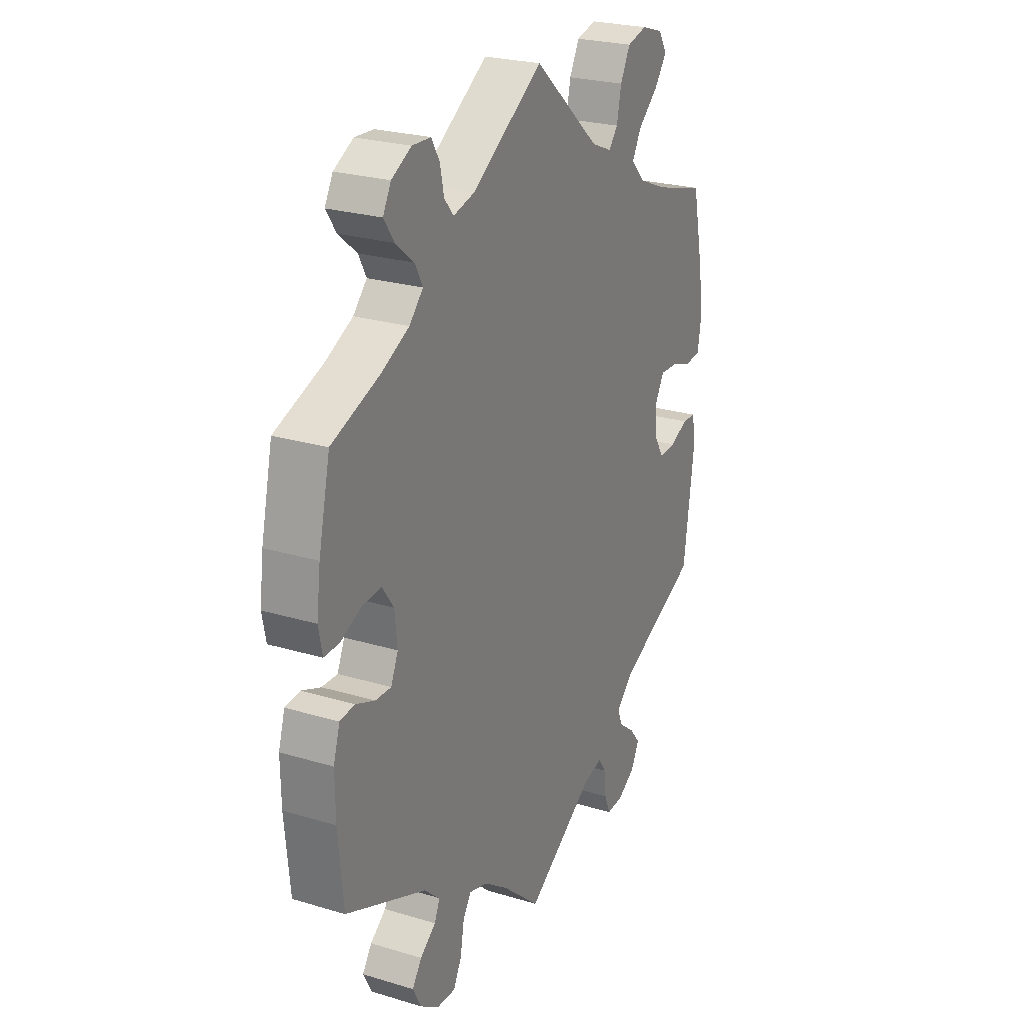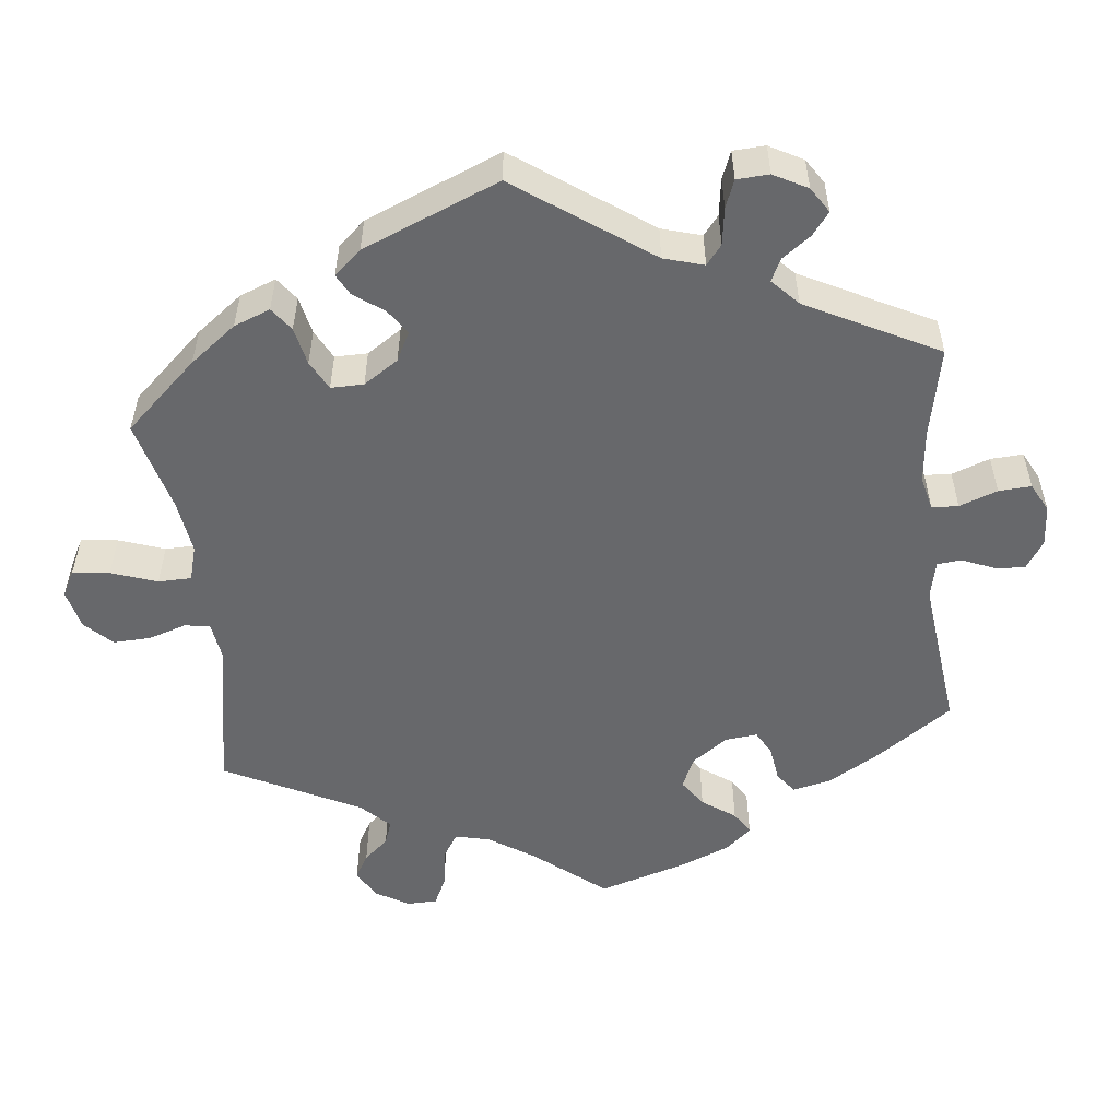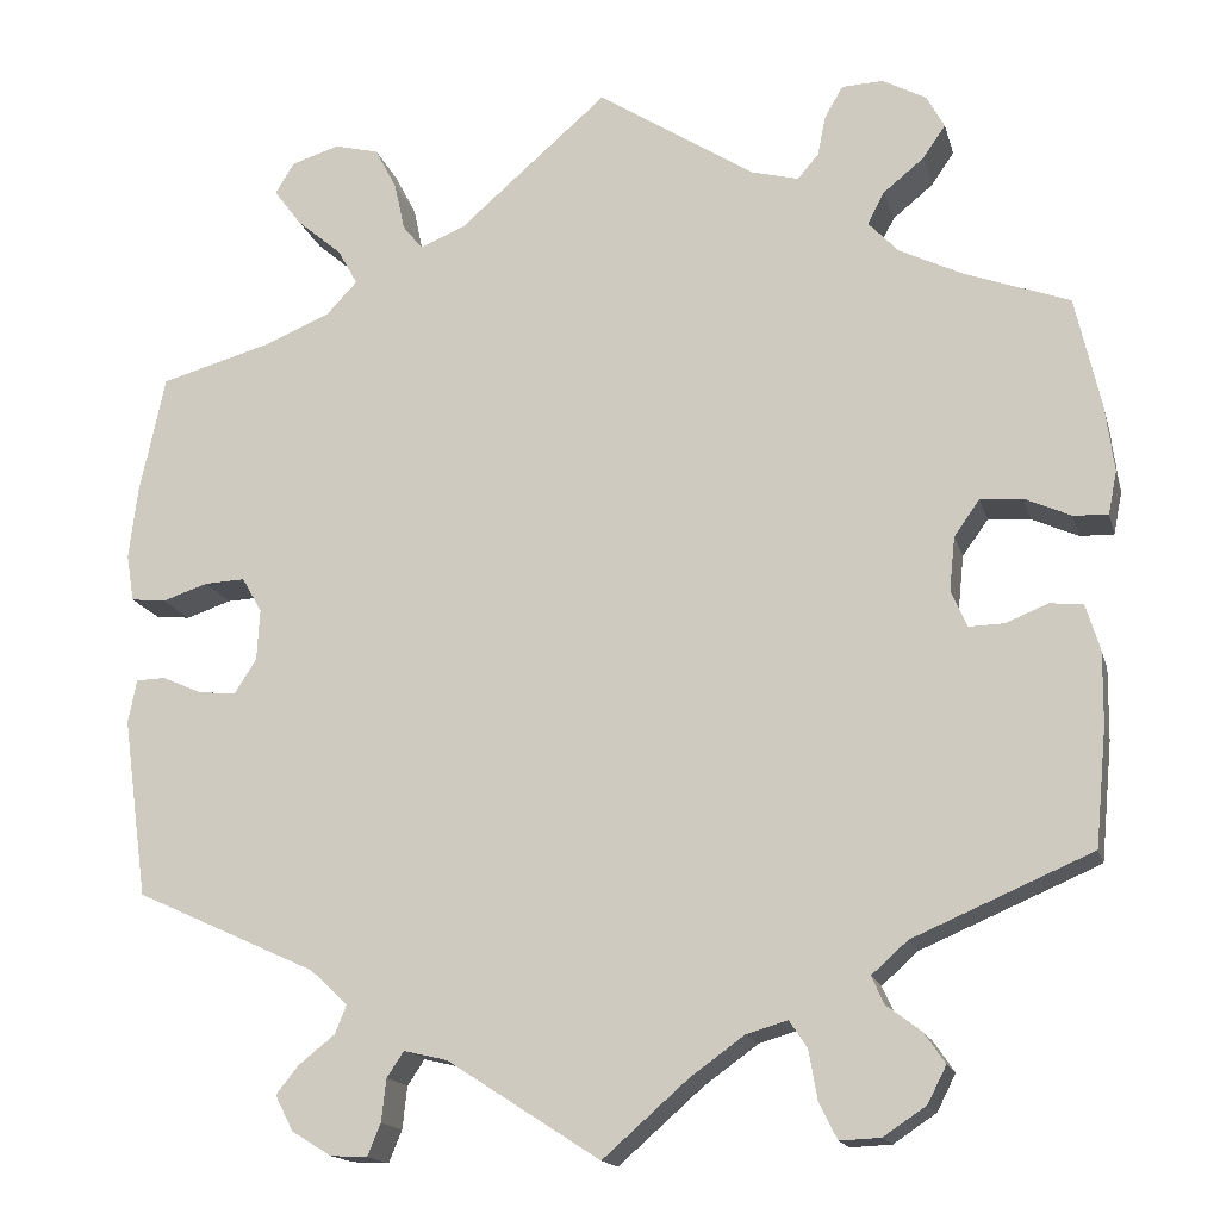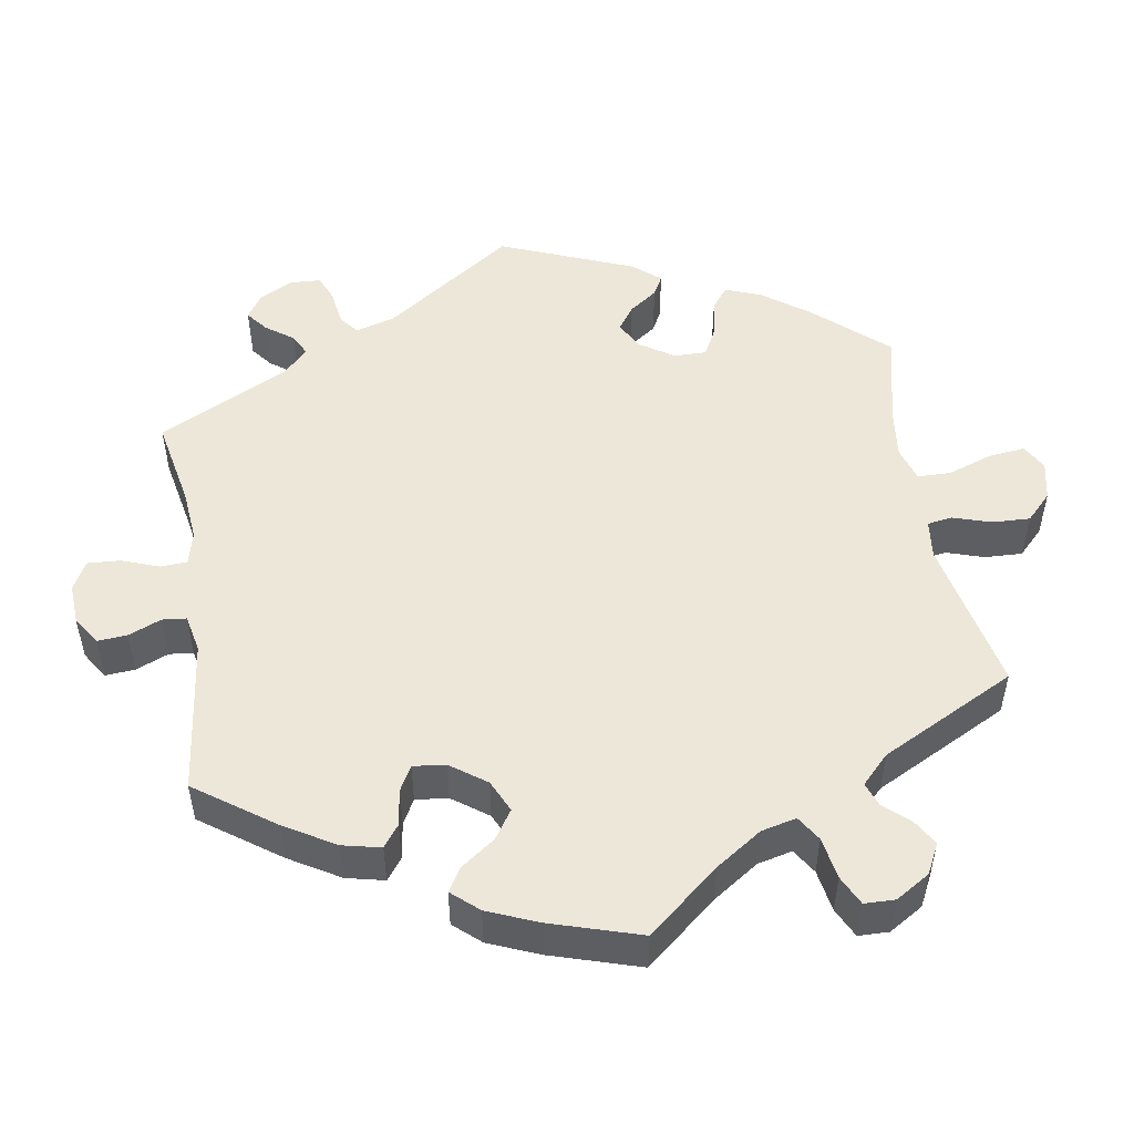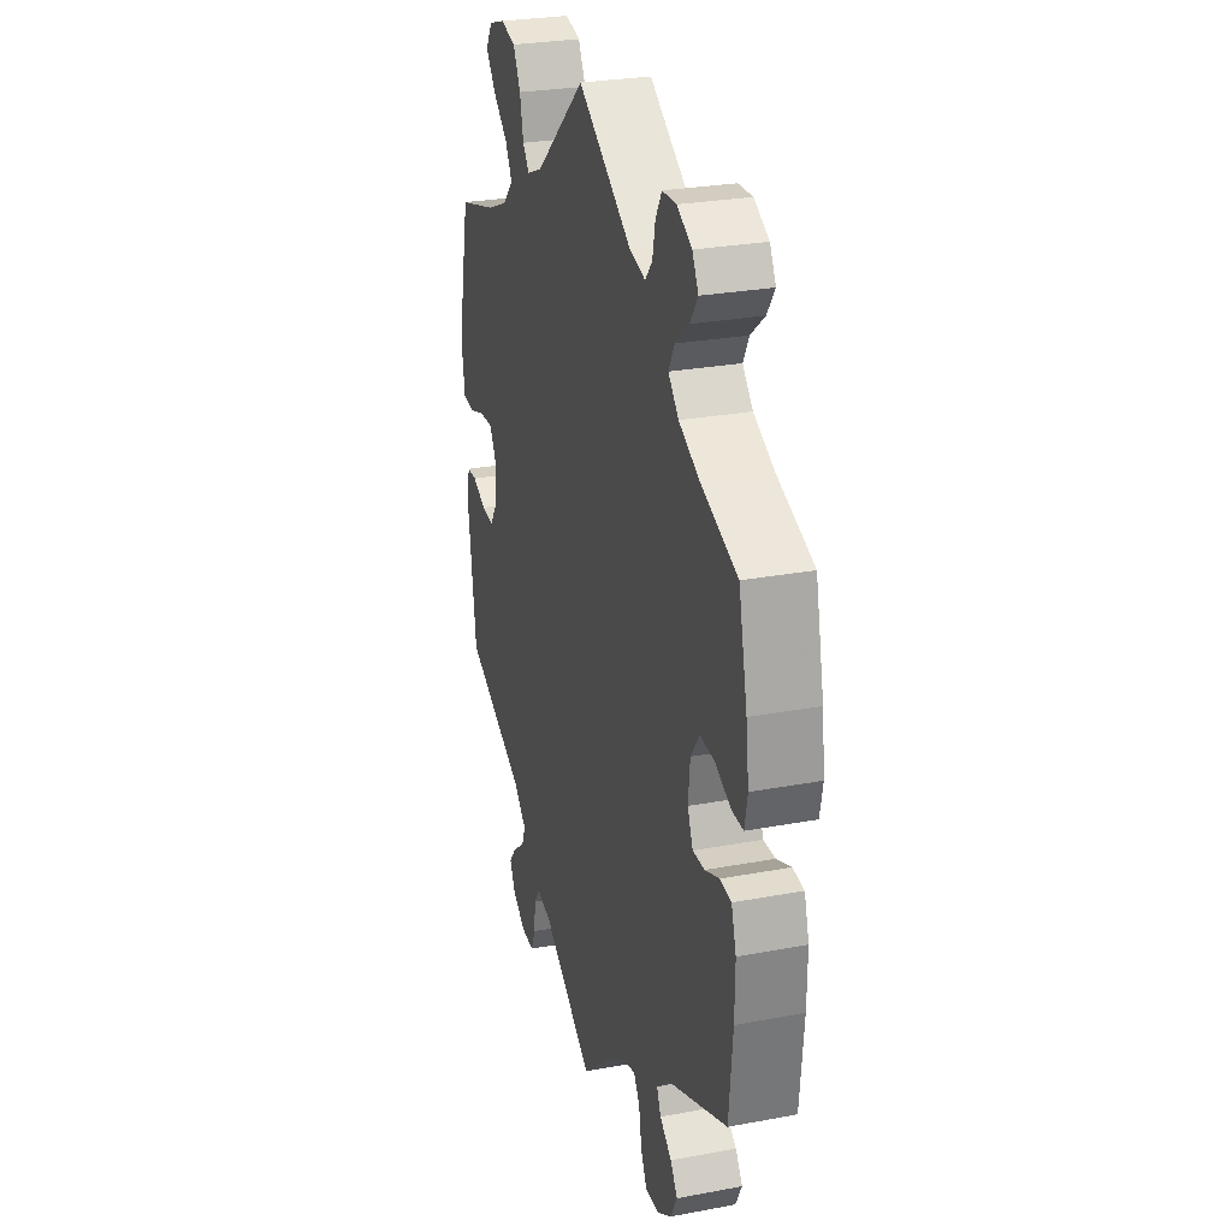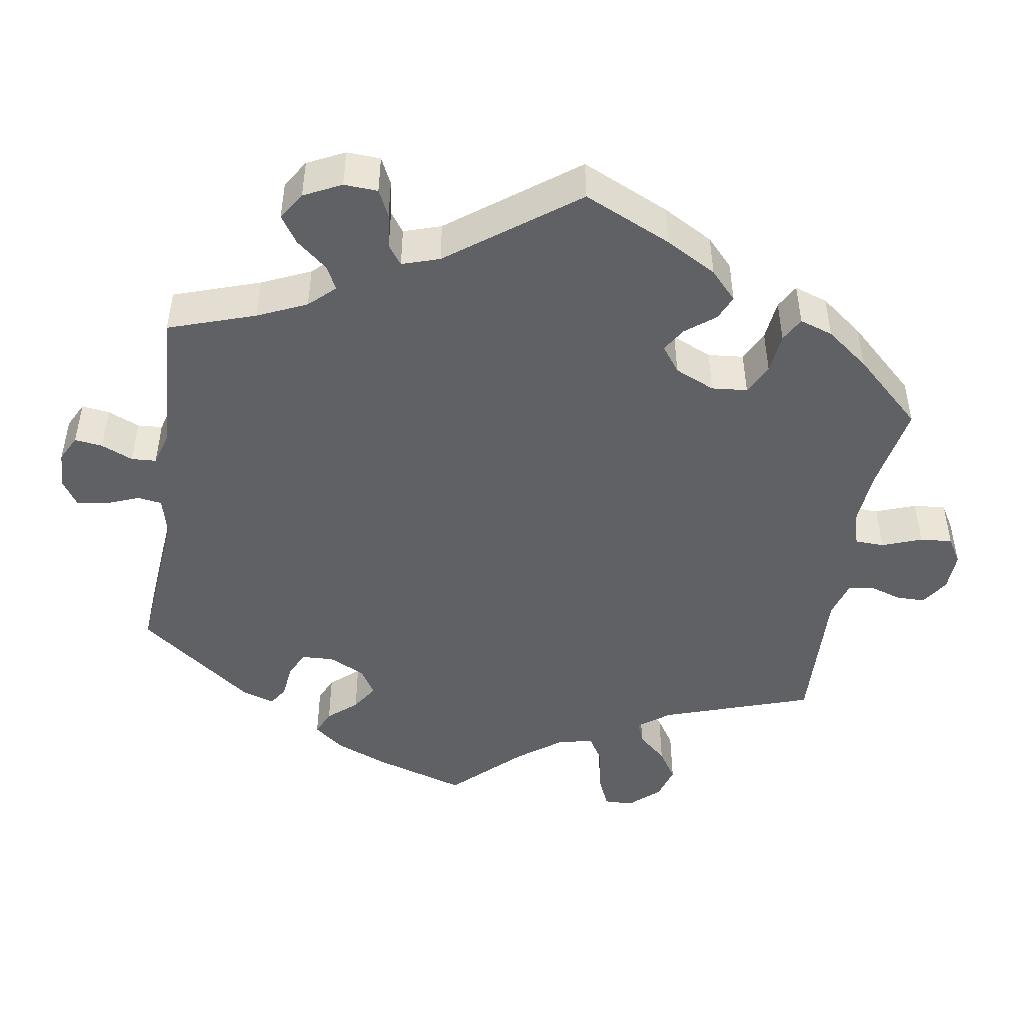
<metadata>
{"format":"obj","ext":"obj","renderer":"f3d","projection":"perspective","resolution":1024,"background":"white","views":[{"elev":24.8,"azim":-63.8,"up":"+Z"},{"elev":-52.4,"azim":126.4,"up":"+Y"},{"elev":-16.0,"azim":-166.1,"up":"+Z"},{"elev":50.0,"azim":-69.3,"up":"+Y"},{"elev":27.4,"azim":-106.1,"up":"+Z"},{"elev":-46.4,"azim":-129.1,"up":"+Y"}]}
</metadata>
<code>
v 0.527 0.07 0.164
v 0.536 0.07 0.089
v 0.528 0.07 0.039
v 0.491 0.07 0.035
v 0.443 0.07 0.051
v 0.4 0.07 0.053
v 0.379 0.07 0.016
v 0.382 0.07 -0.038
v 0.405 0.07 -0.074
v 0.444 0.07 -0.071
v 0.487 0.07 -0.052
v 0.518 0.07 -0.053
v 0.527 0.07 -0.099
v 0.501 0.07 -0.288
v 0.309 0.07 -0.376
v 0.27 0.07 -0.413
v 0.282 0.07 -0.443
v 0.32 0.07 -0.473
v 0.344 0.07 -0.503
v 0.325 0.07 -0.54
v 0.283 0.07 -0.566
v 0.244 0.07 -0.568
v 0.23 0.07 -0.534
v 0.225 0.07 -0.489
v 0.207 0.07 -0.462
v 0.161 0.07 -0.473
v 0 0.07 -0.577
v -0.09 0.07 -0.498
v -0.147 0.07 -0.457
v -0.191 0.07 -0.444
v -0.21 0.07 -0.473
v -0.219 0.07 -0.525
v -0.238 0.07 -0.563
v -0.281 0.07 -0.561
v -0.326 0.07 -0.531
v -0.346 0.07 -0.492
v -0.324 0.07 -0.46
v -0.287 0.07 -0.432
v -0.274 0.07 -0.403
v -0.312 0.07 -0.369
v -0.501 0.07 -0.288
v -0.513 0.07 -0.163
v -0.514 0.07 -0.087
v -0.499 0.07 -0.038
v -0.464 0.07 -0.034
v -0.419 0.07 -0.052
v -0.382 0.07 -0.053
v -0.365 0.07 -0.014
v -0.371 0.07 0.043
v -0.398 0.07 0.081
v -0.443 0.07 0.078
v -0.492 0.07 0.056
v -0.528 0.07 0.055
v -0.537 0.07 0.1
v -0.528 0.07 0.17
v -0.501 0.07 0.289
v -0.388 0.07 0.331
v -0.323 0.07 0.363
v -0.291 0.07 0.397
v -0.309 0.07 0.431
v -0.352 0.07 0.466
v -0.376 0.07 0.501
v -0.357 0.07 0.536
v -0.311 0.07 0.561
v -0.267 0.07 0.559
v -0.248 0.07 0.526
v -0.239 0.07 0.483
v -0.217 0.07 0.457
v -0.167 0.07 0.47
v 0 0.07 0.578
v 0.157 0.07 0.441
v 0.205 0.07 0.421
v 0.226 0.07 0.447
v 0.237 0.07 0.498
v 0.26 0.07 0.542
v 0.307 0.07 0.554
v 0.358 0.07 0.538
v 0.378 0.07 0.505
v 0.349 0.07 0.466
v 0.301 0.07 0.425
v 0.28 0.07 0.387
v 0.313 0.07 0.352
v 0.38 0.07 0.324
v 0.5 0.07 0.29
v 0.527 0 0.164
v 0.536 0 0.089
v 0.528 0 0.039
v 0.491 0 0.035
v 0.443 0 0.051
v 0.4 0 0.053
v 0.379 0 0.016
v 0.382 0 -0.038
v 0.405 0 -0.074
v 0.444 0 -0.071
v 0.487 0 -0.052
v 0.518 0 -0.053
v 0.527 0 -0.099
v 0.501 0 -0.288
v 0.309 0 -0.376
v 0.27 0 -0.413
v 0.282 0 -0.443
v 0.32 0 -0.473
v 0.344 0 -0.503
v 0.325 0 -0.54
v 0.283 0 -0.566
v 0.244 0 -0.568
v 0.23 0 -0.534
v 0.225 0 -0.489
v 0.207 0 -0.462
v 0.161 0 -0.473
v 0 0 -0.577
v -0.09 0 -0.498
v -0.147 0 -0.457
v -0.191 0 -0.444
v -0.21 0 -0.473
v -0.219 0 -0.525
v -0.238 0 -0.563
v -0.281 0 -0.561
v -0.326 0 -0.531
v -0.346 0 -0.492
v -0.324 0 -0.46
v -0.287 0 -0.432
v -0.274 0 -0.403
v -0.312 0 -0.369
v -0.501 0 -0.288
v -0.513 0 -0.163
v -0.514 0 -0.087
v -0.499 0 -0.038
v -0.464 0 -0.034
v -0.419 0 -0.052
v -0.382 0 -0.053
v -0.365 0 -0.014
v -0.371 0 0.043
v -0.398 0 0.081
v -0.443 0 0.078
v -0.492 0 0.056
v -0.528 0 0.055
v -0.537 0 0.1
v -0.528 0 0.17
v -0.501 0 0.289
v -0.388 0 0.331
v -0.323 0 0.363
v -0.291 0 0.397
v -0.309 0 0.431
v -0.352 0 0.466
v -0.376 0 0.501
v -0.357 0 0.536
v -0.311 0 0.561
v -0.267 0 0.559
v -0.248 0 0.526
v -0.239 0 0.483
v -0.217 0 0.457
v -0.167 0 0.47
v 0 0 0.578
v 0.157 0 0.441
v 0.205 0 0.421
v 0.226 0 0.447
v 0.237 0 0.498
v 0.26 0 0.542
v 0.307 0 0.554
v 0.358 0 0.538
v 0.378 0 0.505
v 0.349 0 0.466
v 0.301 0 0.425
v 0.28 0 0.387
v 0.313 0 0.352
v 0.38 0 0.324
v 0.5 0 0.29
f 83 84 1 2
f 82 83 2 3
f 81 82 3 4
f 77 78 79 80
f 77 80 81
f 76 77 81
f 73 74 75 76
f 73 76 81
f 72 73 81 4
f 69 70 71
f 68 69 71 72
f 64 65 66 67
f 64 67 68
f 63 64 68
f 60 61 62 63
f 59 60 63 68
f 58 59 68 72
f 54 55 56 57
f 51 52 53 54
f 50 51 54 57
f 49 50 57 58
f 43 44 45 46
f 43 46 47
f 40 41 42 43
f 39 40 43 47
f 35 36 37 38
f 35 38 39
f 34 35 39
f 31 32 33 34
f 30 31 34 39
f 29 30 39 47
f 26 27 28
f 25 26 28 29
f 21 22 23 24
f 21 24 25
f 20 21 25
f 17 18 19 20
f 17 20 25
f 16 17 25 29
f 12 13 14 15
f 10 11 12 15
f 9 10 15 16
f 8 9 16 29
f 58 72 4 5
f 48 49 58
f 8 29 47 48
f 7 8 48 58
f 6 7 58
f 5 6 58
f 86 85 168 167
f 87 86 167 166
f 88 87 166 165
f 164 163 162 161
f 165 164 161
f 165 161 160
f 160 159 158 157
f 165 160 157
f 88 165 157 156
f 155 154 153
f 156 155 153 152
f 151 150 149 148
f 152 151 148
f 152 148 147
f 147 146 145 144
f 152 147 144 143
f 156 152 143 142
f 141 140 139 138
f 138 137 136 135
f 141 138 135 134
f 142 141 134 133
f 130 129 128 127
f 131 130 127
f 127 126 125 124
f 131 127 124 123
f 122 121 120 119
f 123 122 119
f 123 119 118
f 118 117 116 115
f 123 118 115 114
f 131 123 114 113
f 112 111 110
f 113 112 110 109
f 108 107 106 105
f 109 108 105
f 109 105 104
f 104 103 102 101
f 109 104 101
f 113 109 101 100
f 99 98 97 96
f 99 96 95 94
f 100 99 94 93
f 113 100 93 92
f 89 88 156 142
f 142 133 132
f 132 131 113 92
f 142 132 92 91
f 142 91 90
f 142 90 89
f 1 85 86 2
f 2 86 87 3
f 3 87 88 4
f 4 88 89 5
f 5 89 90 6
f 6 90 91 7
f 7 91 92 8
f 8 92 93 9
f 9 93 94 10
f 10 94 95 11
f 11 95 96 12
f 12 96 97 13
f 13 97 98 14
f 14 98 99 15
f 15 99 100 16
f 16 100 101 17
f 17 101 102 18
f 18 102 103 19
f 19 103 104 20
f 20 104 105 21
f 21 105 106 22
f 22 106 107 23
f 23 107 108 24
f 24 108 109 25
f 25 109 110 26
f 26 110 111 27
f 27 111 112 28
f 28 112 113 29
f 29 113 114 30
f 30 114 115 31
f 31 115 116 32
f 32 116 117 33
f 33 117 118 34
f 34 118 119 35
f 35 119 120 36
f 36 120 121 37
f 37 121 122 38
f 38 122 123 39
f 39 123 124 40
f 40 124 125 41
f 41 125 126 42
f 42 126 127 43
f 43 127 128 44
f 44 128 129 45
f 45 129 130 46
f 46 130 131 47
f 47 131 132 48
f 48 132 133 49
f 49 133 134 50
f 50 134 135 51
f 51 135 136 52
f 52 136 137 53
f 53 137 138 54
f 54 138 139 55
f 55 139 140 56
f 56 140 141 57
f 57 141 142 58
f 58 142 143 59
f 59 143 144 60
f 60 144 145 61
f 61 145 146 62
f 62 146 147 63
f 63 147 148 64
f 64 148 149 65
f 65 149 150 66
f 66 150 151 67
f 67 151 152 68
f 68 152 153 69
f 69 153 154 70
f 70 154 155 71
f 71 155 156 72
f 72 156 157 73
f 73 157 158 74
f 74 158 159 75
f 75 159 160 76
f 76 160 161 77
f 77 161 162 78
f 78 162 163 79
f 79 163 164 80
f 80 164 165 81
f 81 165 166 82
f 82 166 167 83
f 83 167 168 84
f 84 168 85 1

</code>
